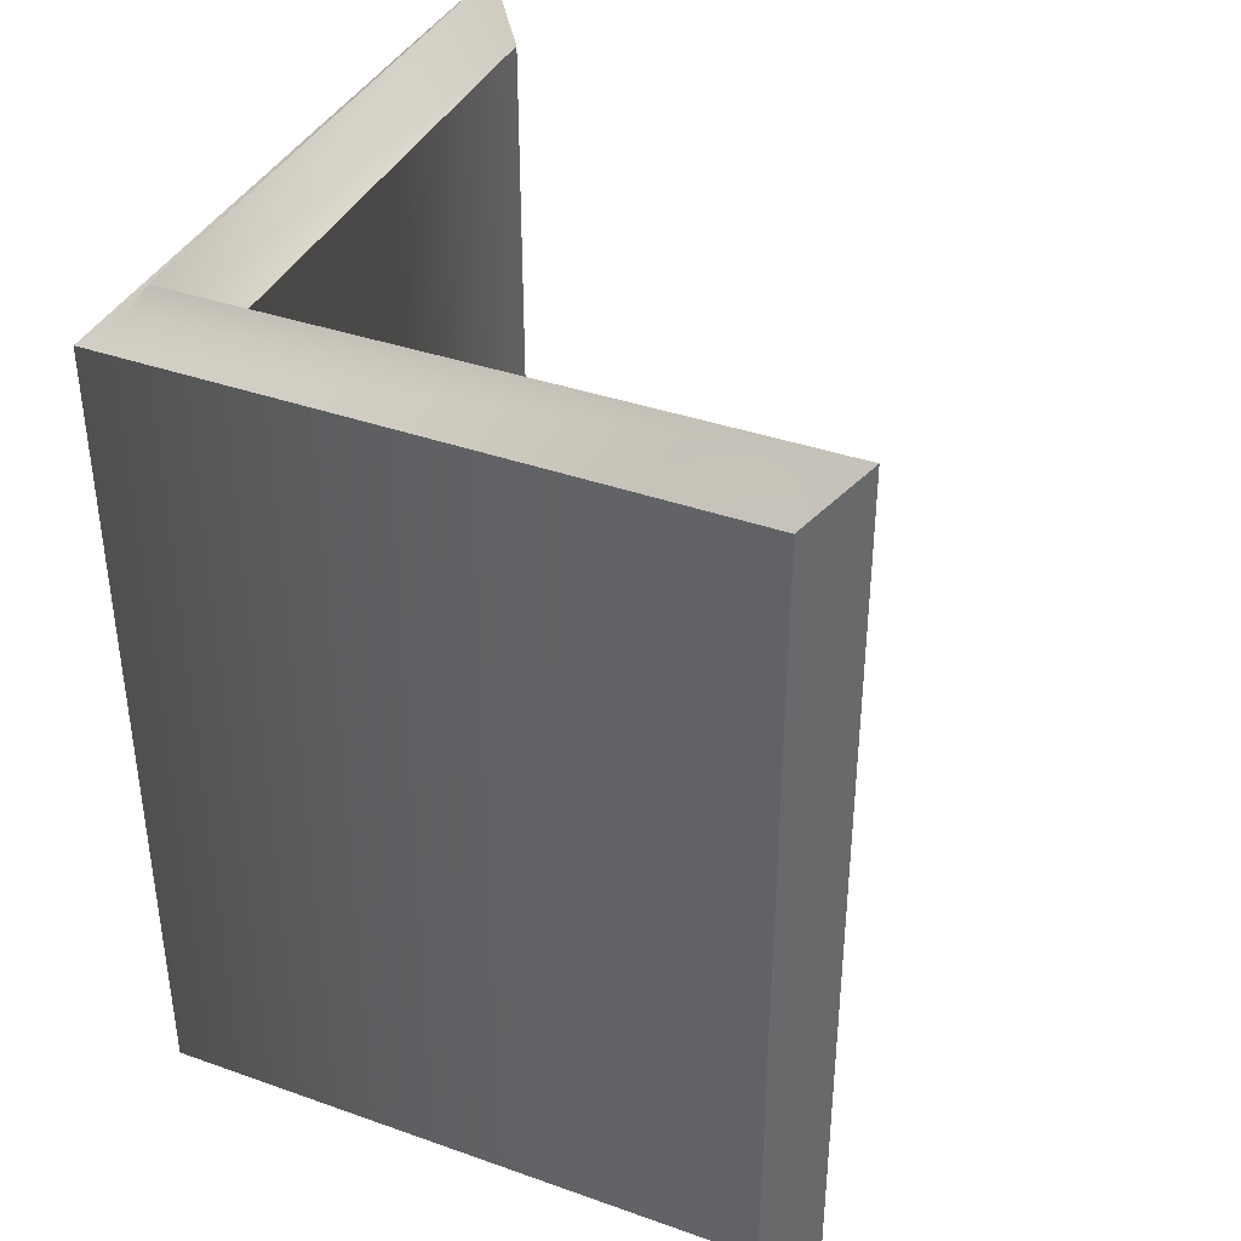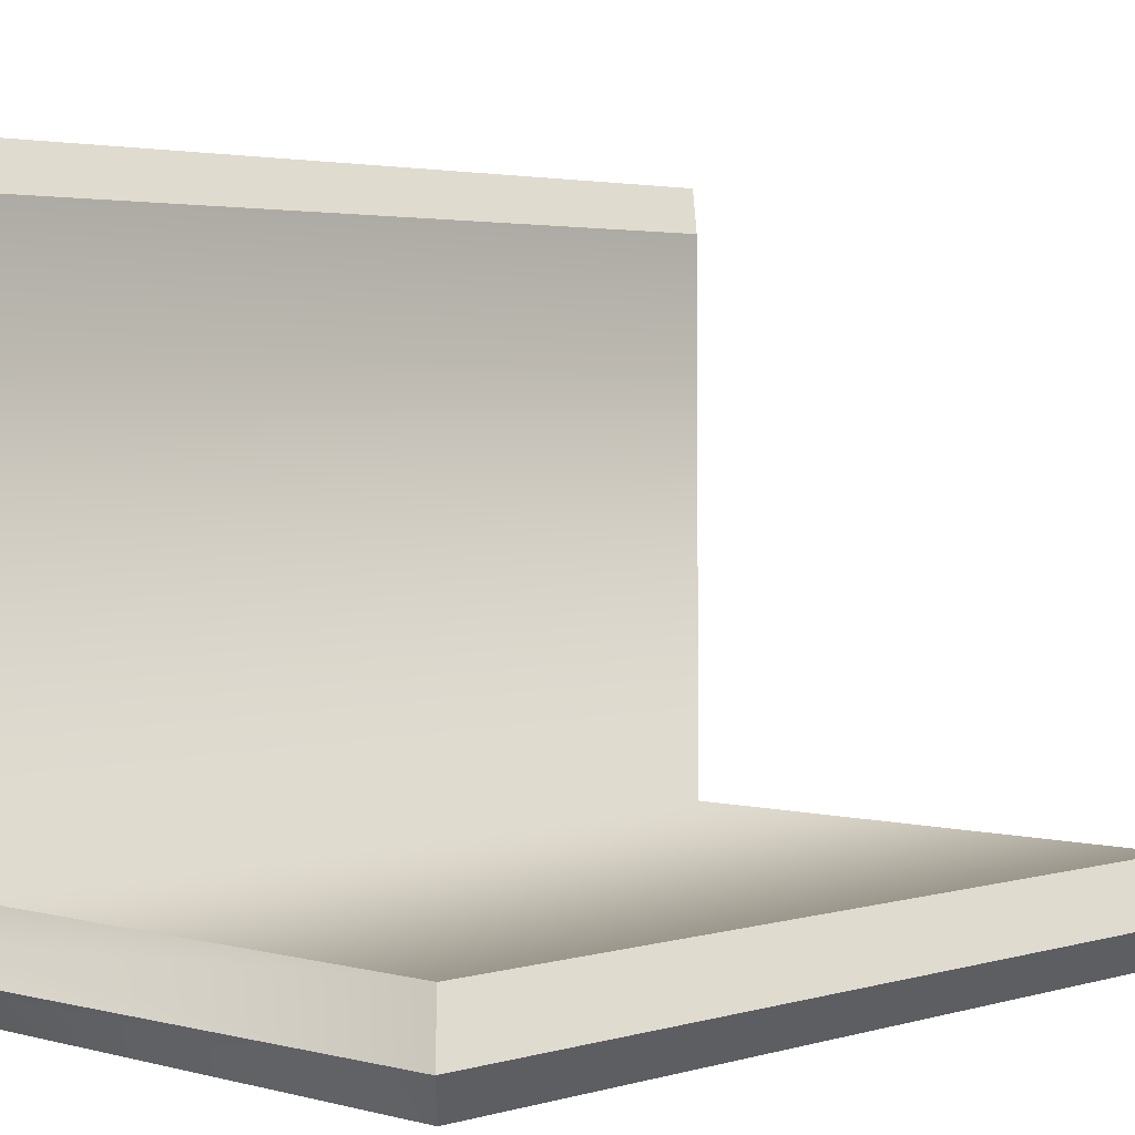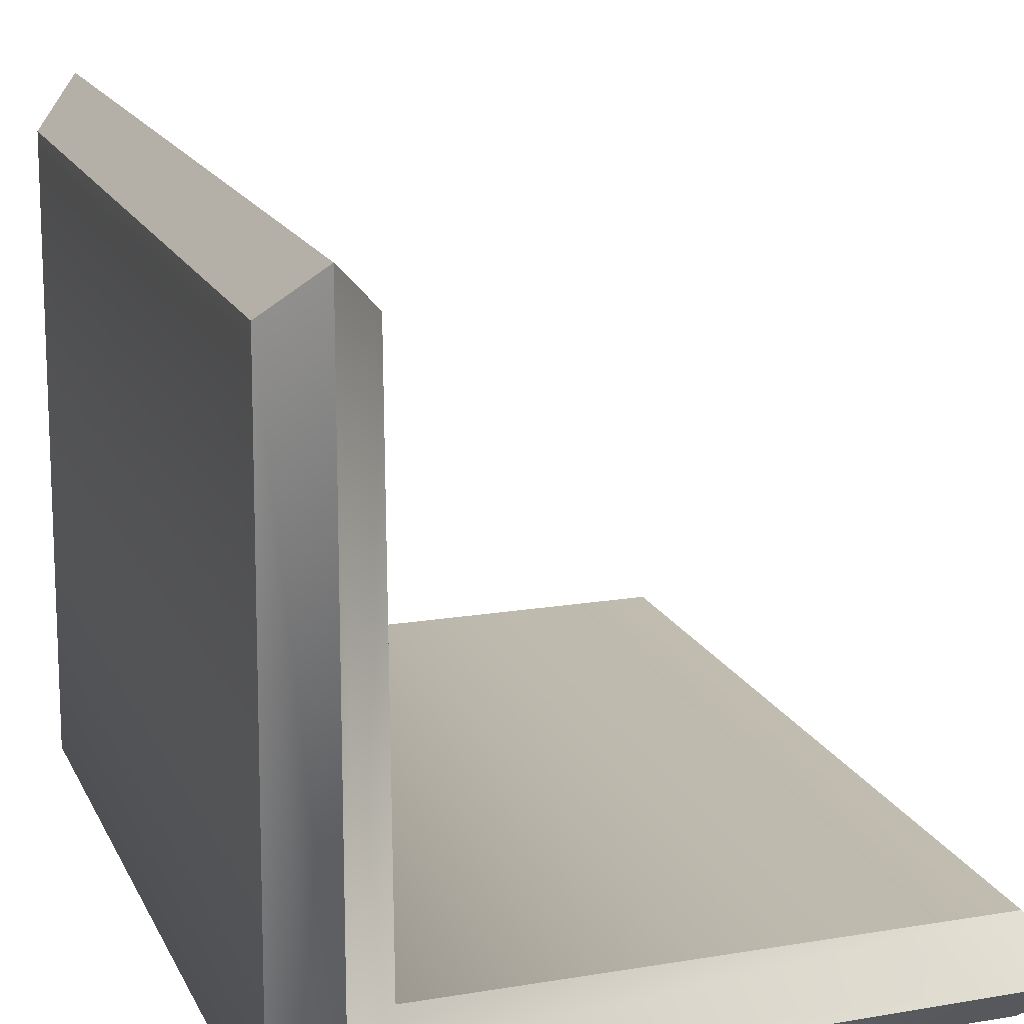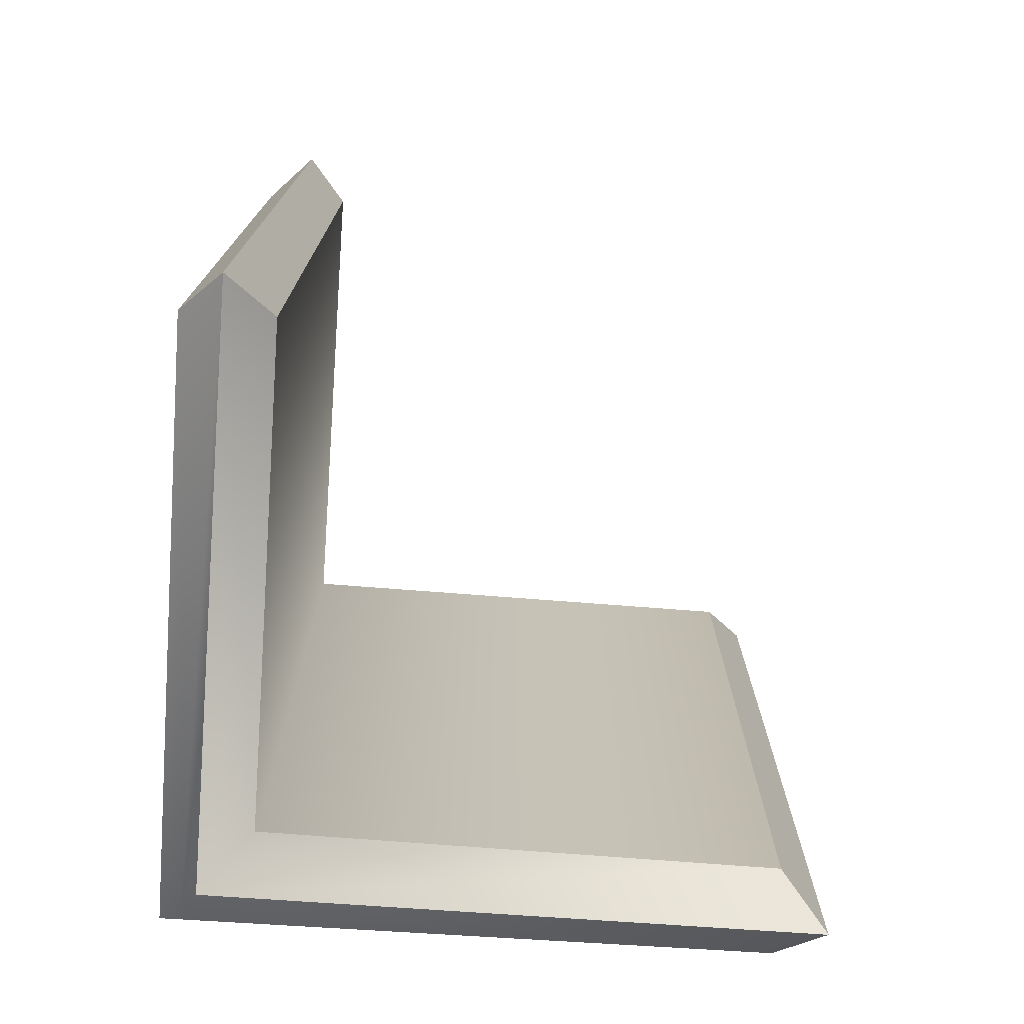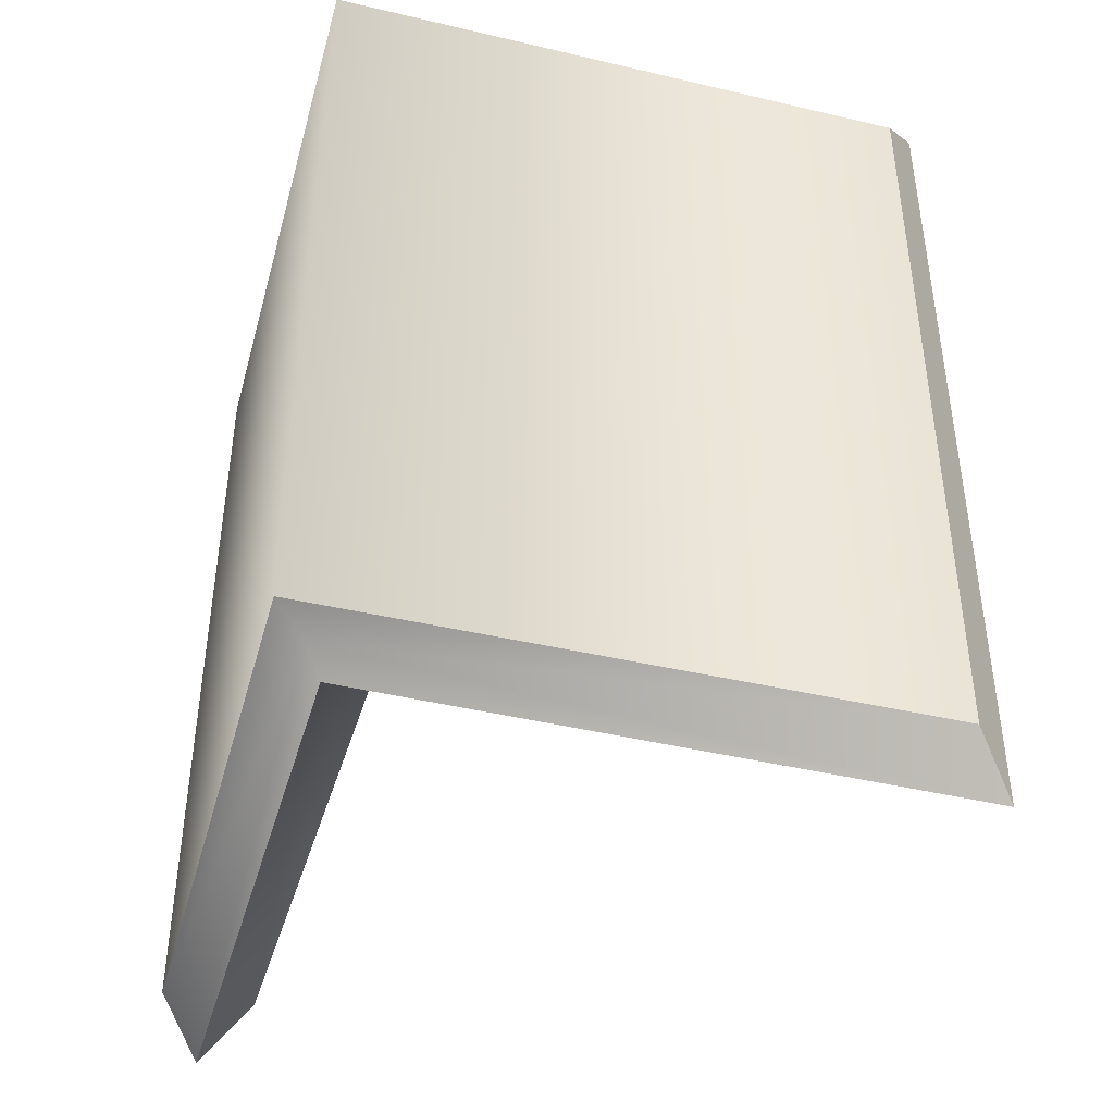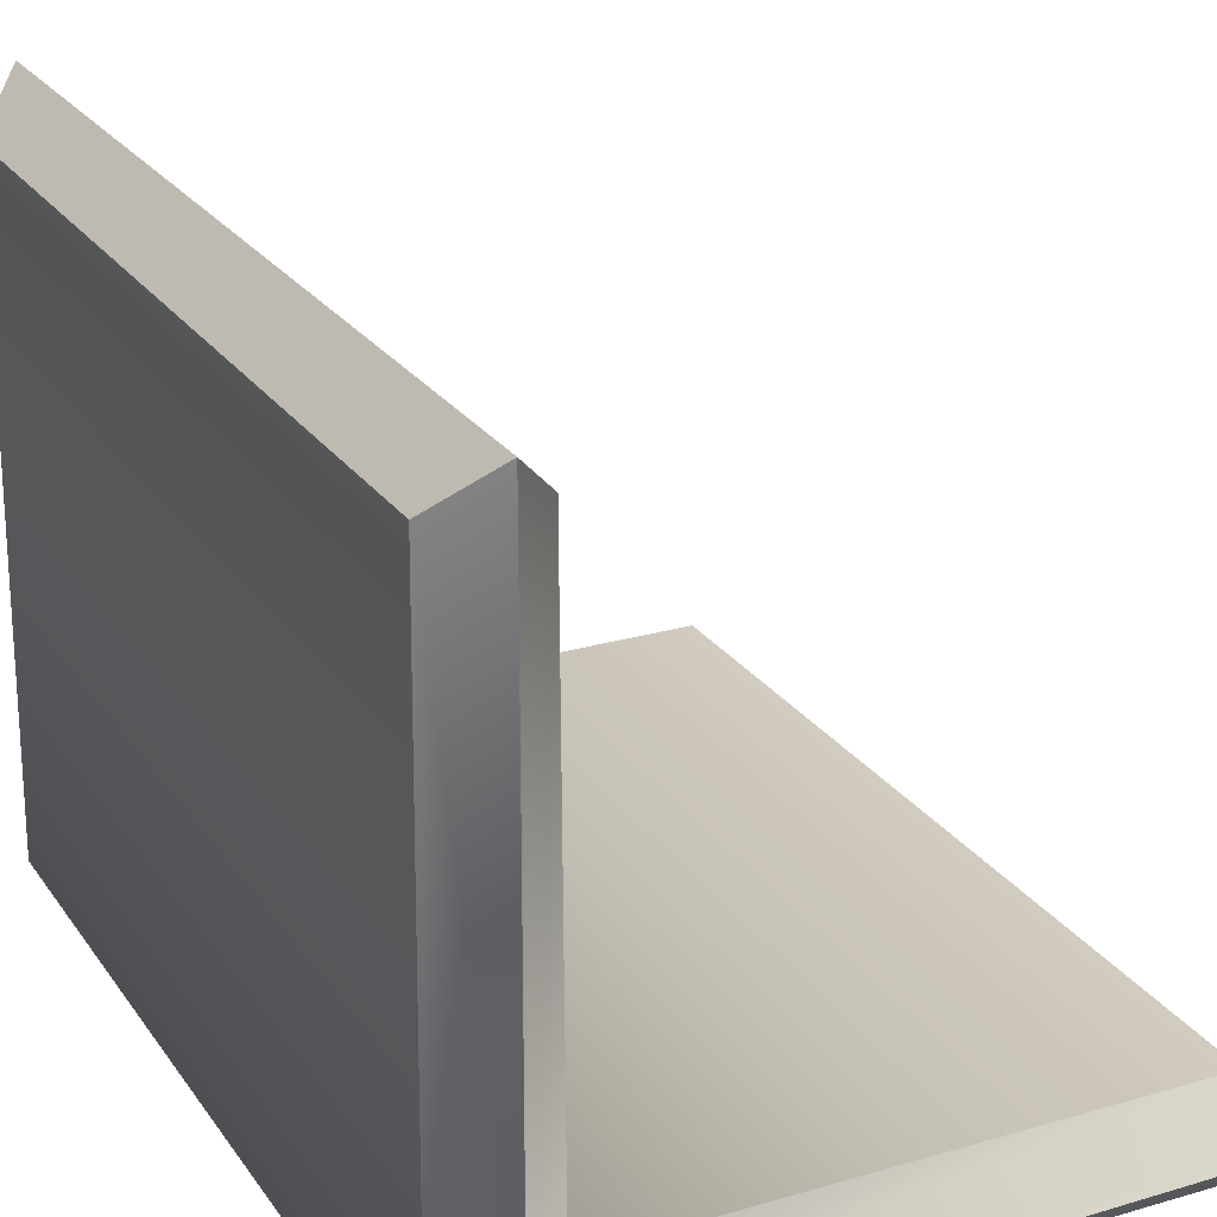
<metadata>
{"format":"obj","ext":"obj","renderer":"f3d","projection":"perspective","resolution":1024,"background":"white","views":[{"elev":38.7,"azim":-156.0,"up":"+Y"},{"elev":2.8,"azim":-136.1,"up":"+Z"},{"elev":16.7,"azim":161.3,"up":"+Z"},{"elev":-74.7,"azim":-94.0,"up":"+Y"},{"elev":-42.4,"azim":164.3,"up":"+Y"},{"elev":24.0,"azim":154.0,"up":"+Z"}]}
</metadata>
<code>
o sFuture_Modules_Pro_Panel_1x1_Plain_Collidermesh
v 0.7906 -1.35 0.8488
v 0.7906 1.35 0.8488
v -0.8994 1.35 -0.8502
v -0.8994 -1.35 -0.8502
v 1.091 -1.35 0.8488
v -0.8994 -1.35 -1.15
v -0.8994 1.35 -1.15
v 1.091 1.35 0.8488
v -1.049 1.5 -1
v 0.9406 1.5 0.9988
v 0.9406 -1.5 0.9988
v -1.049 -1.5 -1
v 0.7795 0.005122 -0.8523
v 0.7795 1.35 -0.8523
v 0.7795 -1.35 -0.8523
v 1.105 0.005122 -1.149
v 1.105 -1.35 -1.149
v 1.105 1.35 -1.149
v 0.9979 1.421 -1.071
v 0.9423 1.5 -1.015
v 0.8866 1.421 -0.9594
v 0.9979 -1.421 -1.071
v 0.9423 -1.5 -1.015
v 0.8866 -1.421 -0.9594
f 13 1 2 14
f 13 3 4 15
f 16 5 17
f 16 7 18
f 19 9 20
f 19 8 18
f 8 11 5
f 11 8 10
f 7 12 9
f 12 7 6
f 21 2 10 20
f 21 9 3 14
f 2 11 10
f 11 2 1
f 22 12 6 17
f 22 5 11 23
f 9 4 3
f 4 9 12
f 24 12 23
f 24 1 15
f 1 24 23 11
f 12 22 23
f 9 21 20
f 8 19 20 10
f 9 19 18 7
f 5 22 17
f 7 16 17 6
f 5 16 18 8
f 12 24 15 4
f 2 21 14
f 3 13 14
f 1 13 15

</code>
